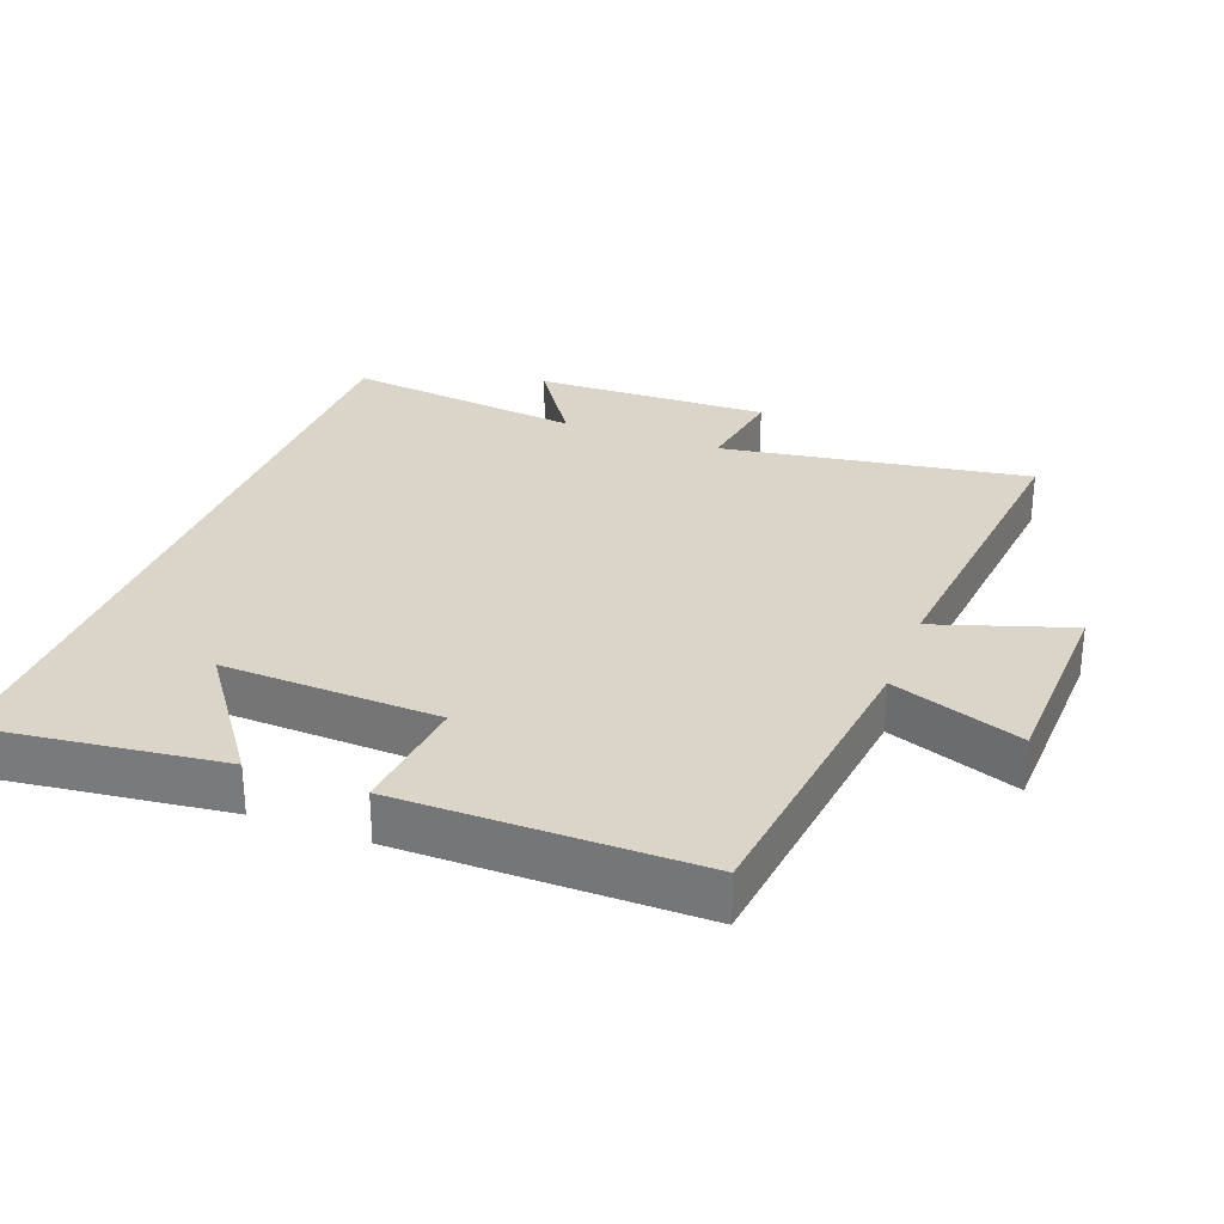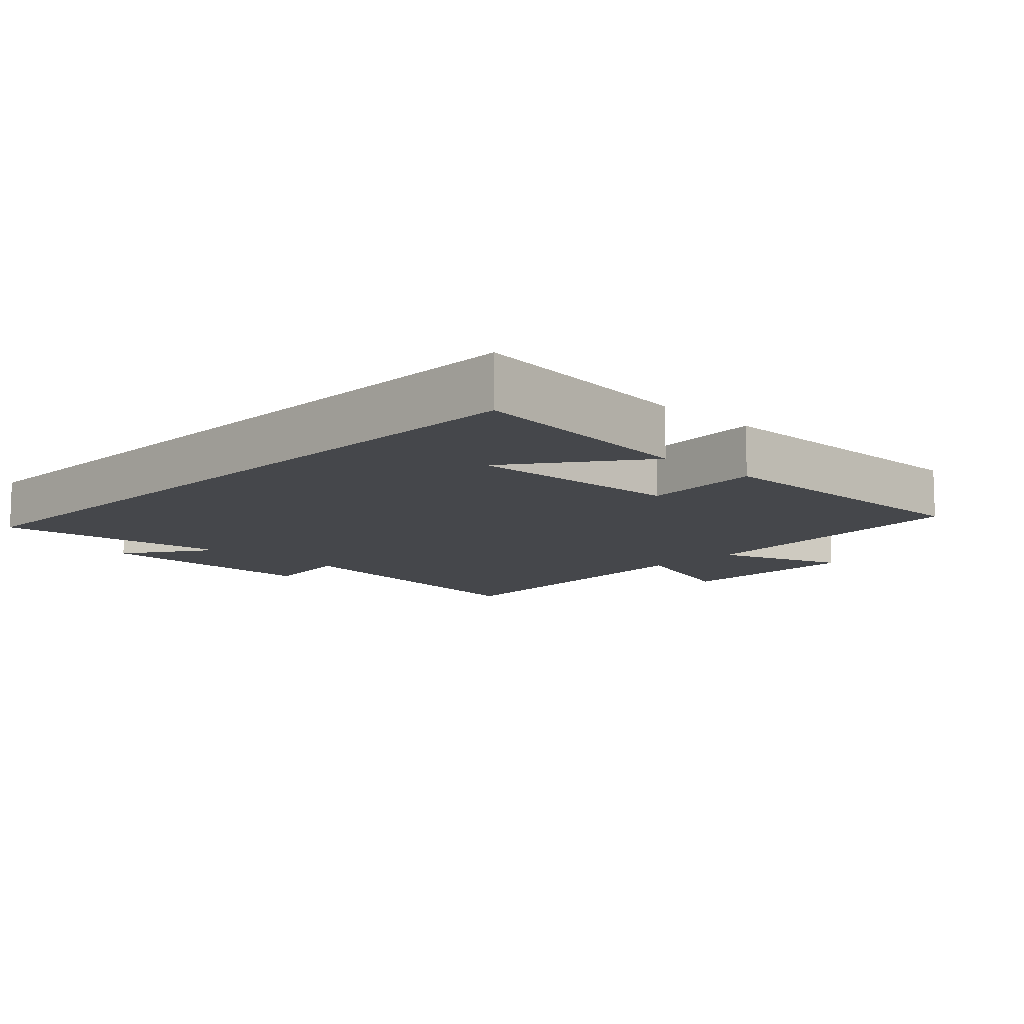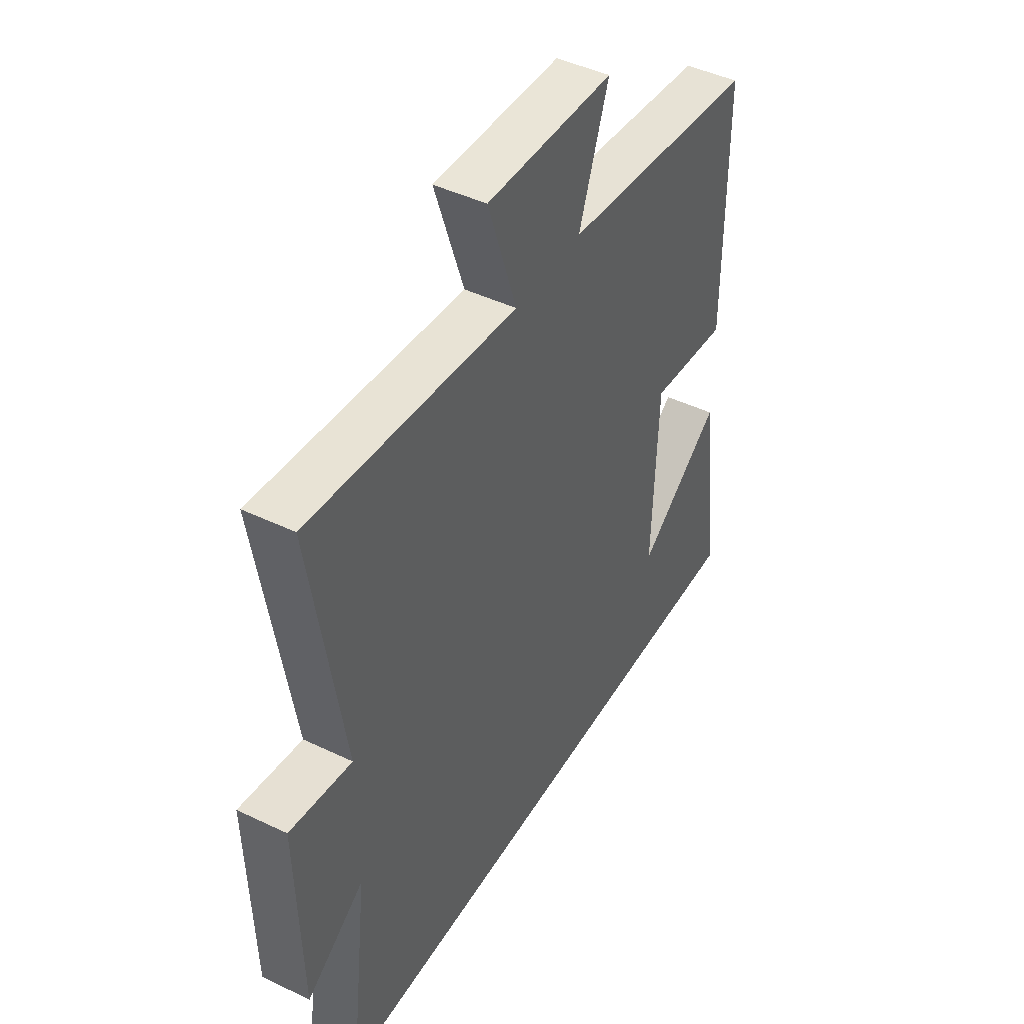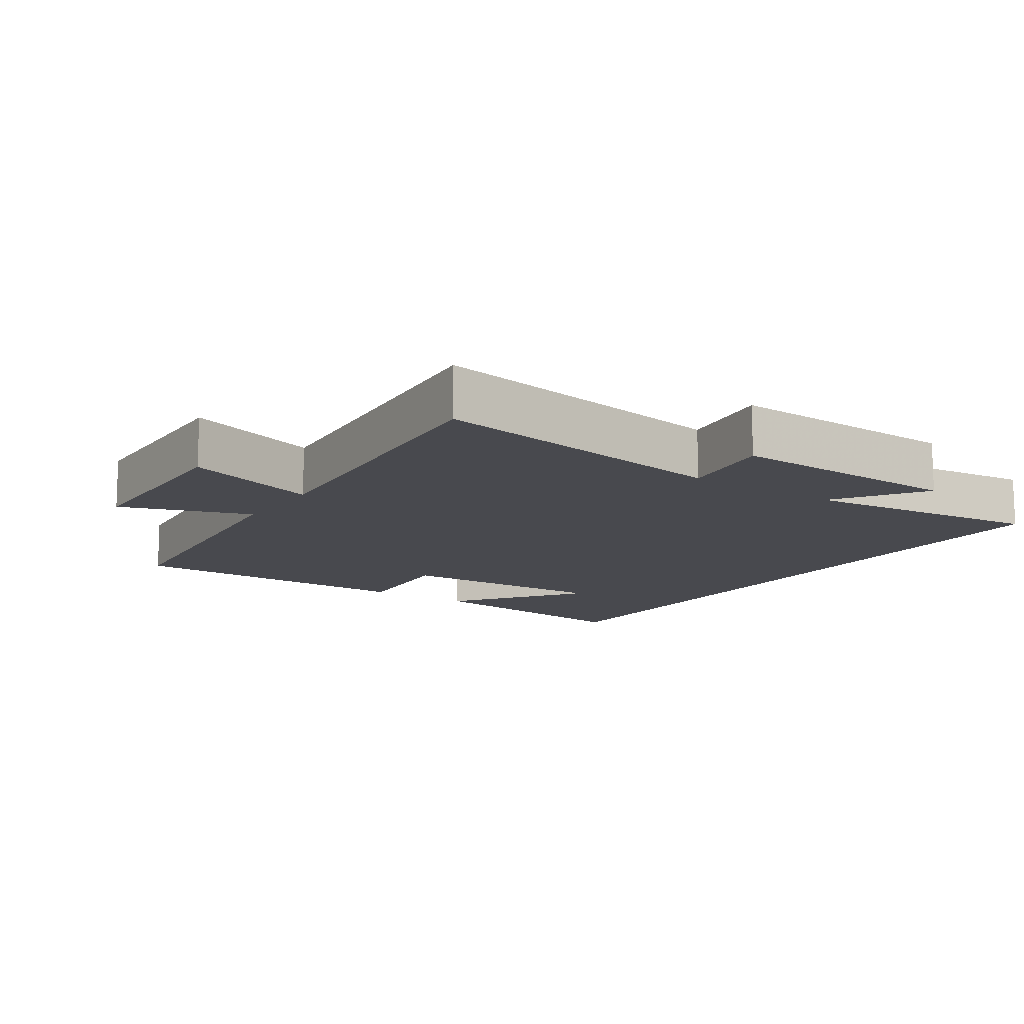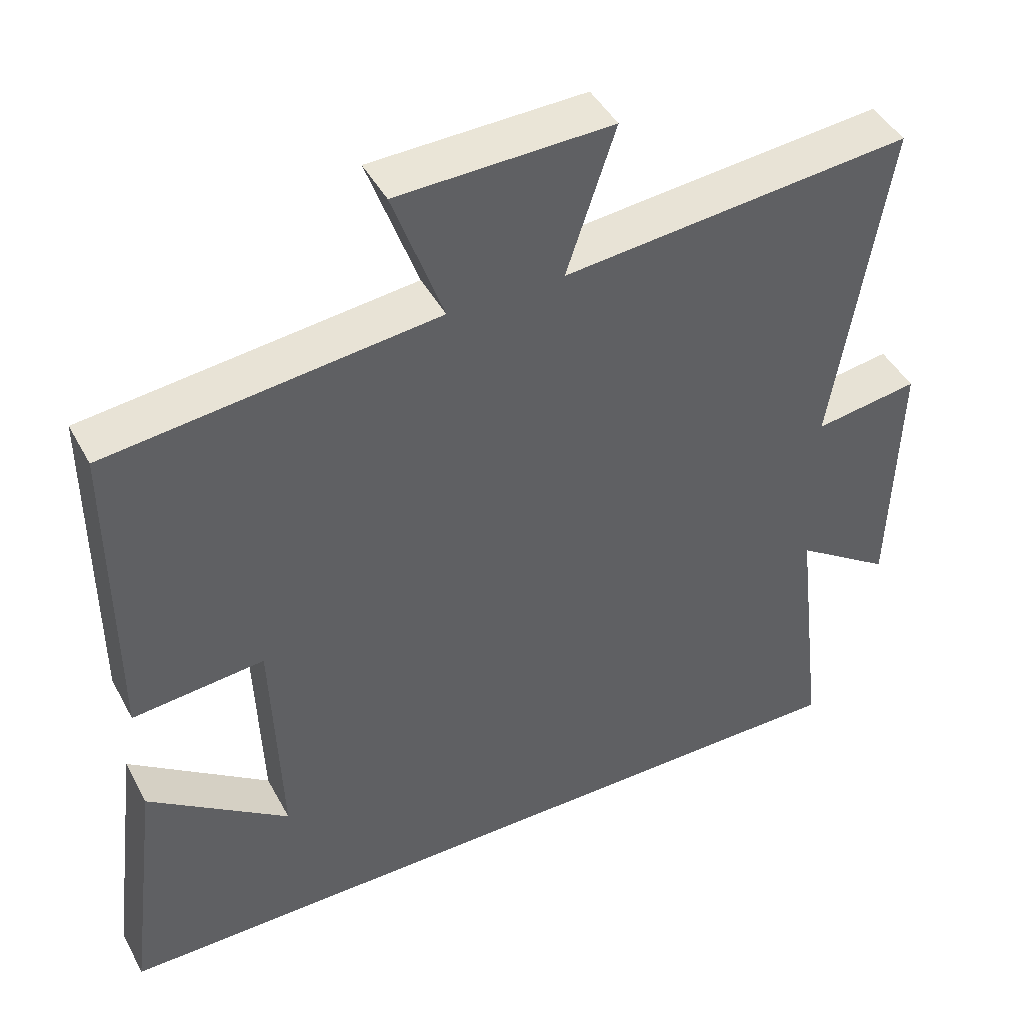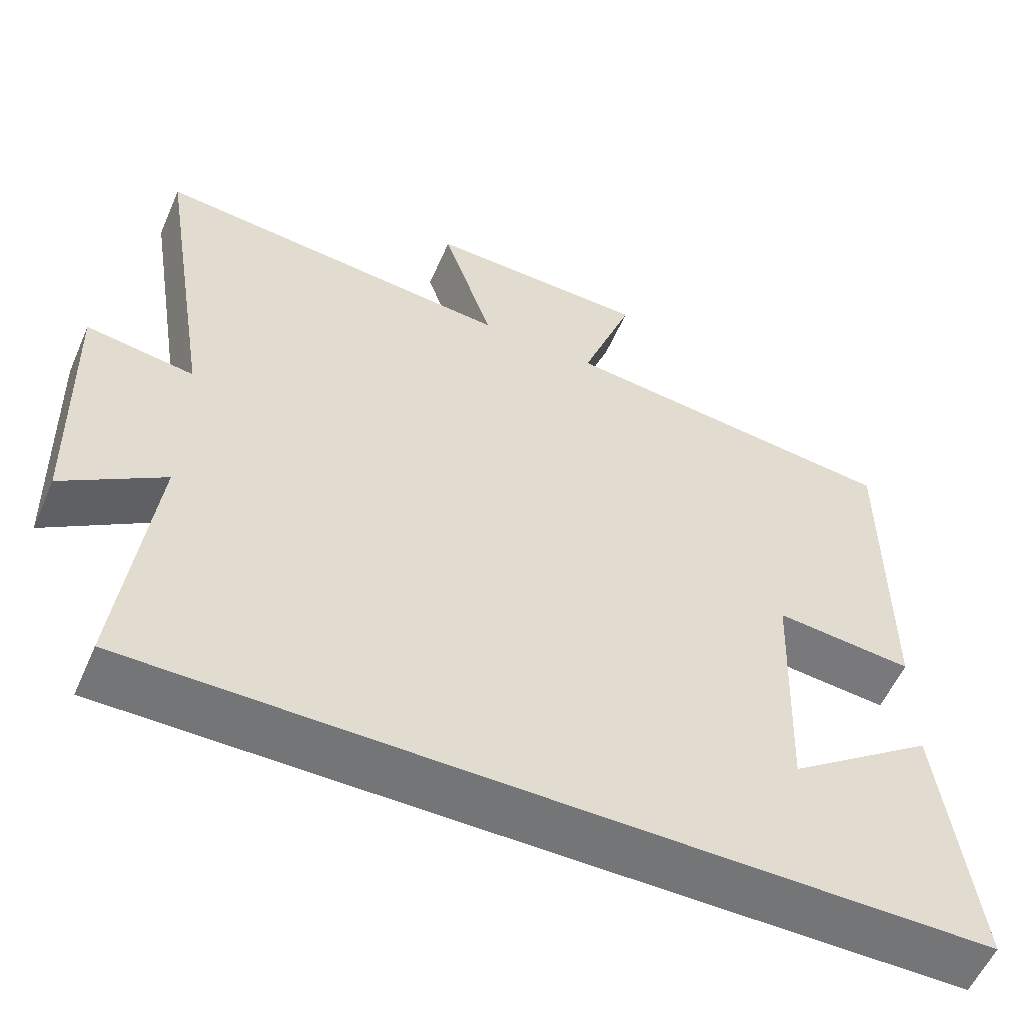
<metadata>
{"format":"obj","ext":"obj","renderer":"f3d","projection":"perspective","resolution":1024,"background":"white","views":[{"elev":29.4,"azim":-69.1,"up":"+Y"},{"elev":-10.5,"azim":-133.9,"up":"+Y"},{"elev":45.0,"azim":119.1,"up":"+Z"},{"elev":-12.7,"azim":55.8,"up":"+Y"},{"elev":44.5,"azim":-26.8,"up":"+Z"},{"elev":-56.4,"azim":156.5,"up":"+Z"}]}
</metadata>
<code>
v -0.544 0.07 -0.5
v -0.5 0.07 -0.151
v -0.309 0.07 -0.29
v -0.321 0.07 0.03
v -0.5 0.07 0.013
v -0.501 0.07 0.45
v -0.055 0.07 0.5
v -0.123 0.07 0.691
v 0.167 0.07 0.699
v 0.101 0.07 0.5
v 0.573 0.07 0.545
v 0.5 0.07 0.092
v 0.641 0.07 0.113
v 0.631 0.07 -0.235
v 0.5 0.07 -0.146
v 0.542 0.07 -0.5
v -0.544 0 -0.5
v -0.5 0 -0.151
v -0.309 0 -0.29
v -0.321 0 0.03
v -0.5 0 0.013
v -0.501 0 0.45
v -0.055 0 0.5
v -0.123 0 0.691
v 0.167 0 0.699
v 0.101 0 0.5
v 0.573 0 0.545
v 0.5 0 0.092
v 0.641 0 0.113
v 0.631 0 -0.235
v 0.5 0 -0.146
v 0.542 0 -0.5
f 15 16 1
f 12 13 14 15
f 12 15 1
f 10 11 12
f 7 8 9 10
f 6 7 10
f 5 6 10
f 4 5 10
f 3 4 10 12
f 1 2 3
f 1 3 12
f 17 32 31
f 31 30 29 28
f 17 31 28
f 28 27 26
f 26 25 24 23
f 26 23 22
f 26 22 21
f 26 21 20
f 28 26 20 19
f 19 18 17
f 28 19 17
f 1 17 18 2
f 2 18 19 3
f 3 19 20 4
f 4 20 21 5
f 5 21 22 6
f 6 22 23 7
f 7 23 24 8
f 8 24 25 9
f 9 25 26 10
f 10 26 27 11
f 11 27 28 12
f 12 28 29 13
f 13 29 30 14
f 14 30 31 15
f 15 31 32 16
f 16 32 17 1

</code>
